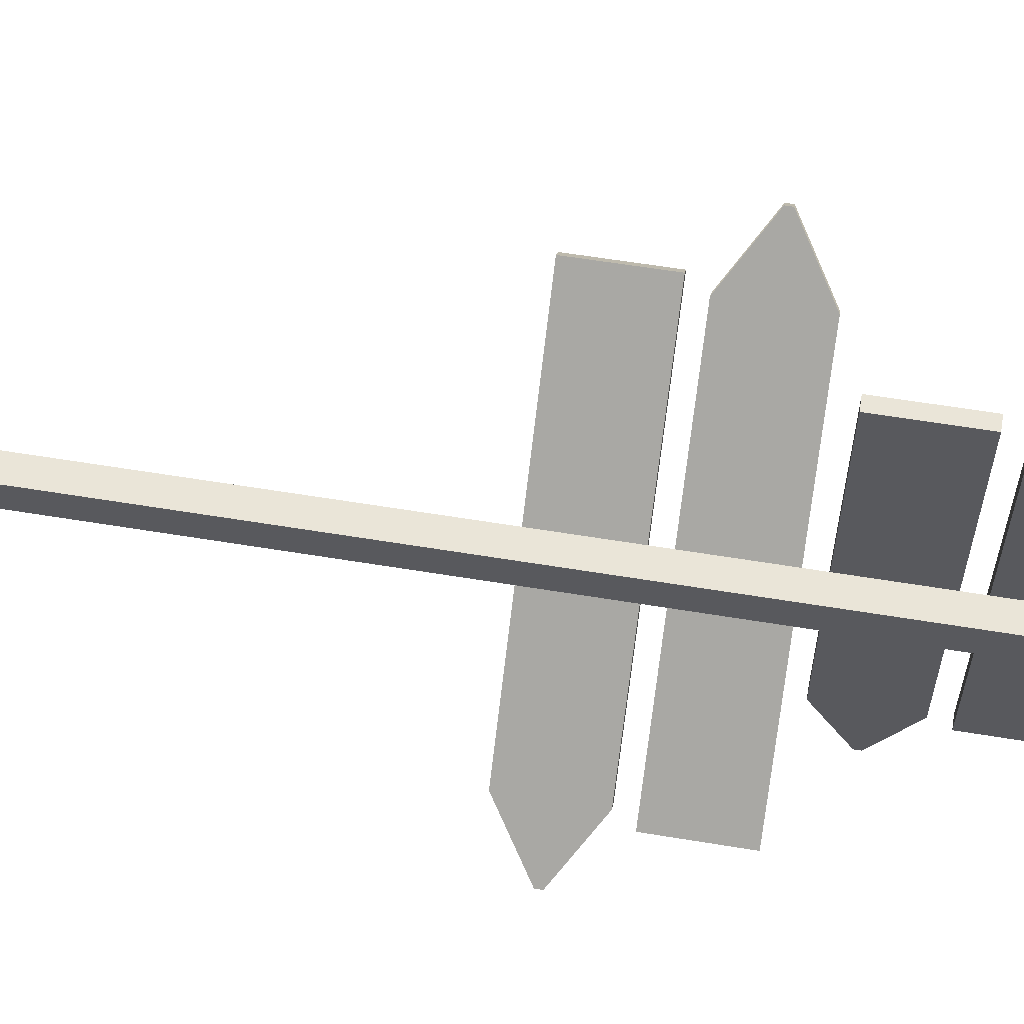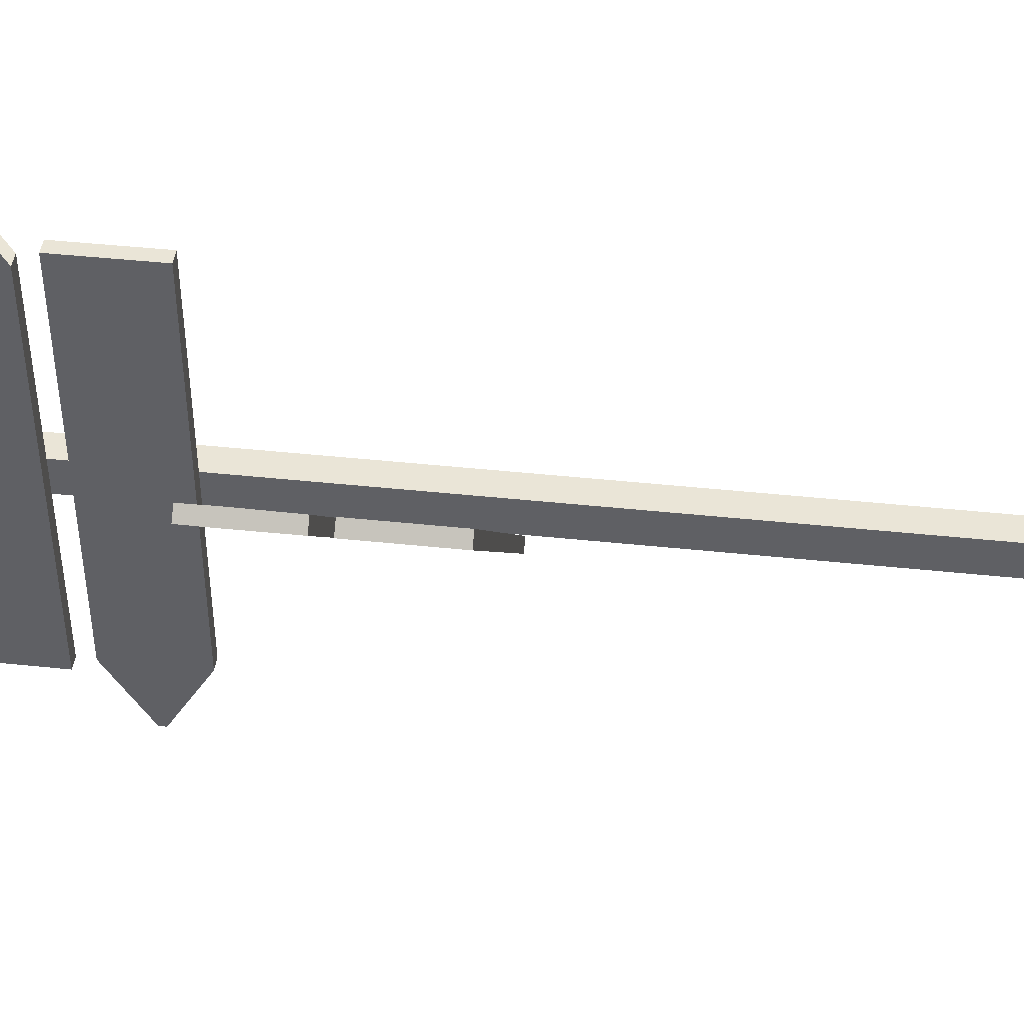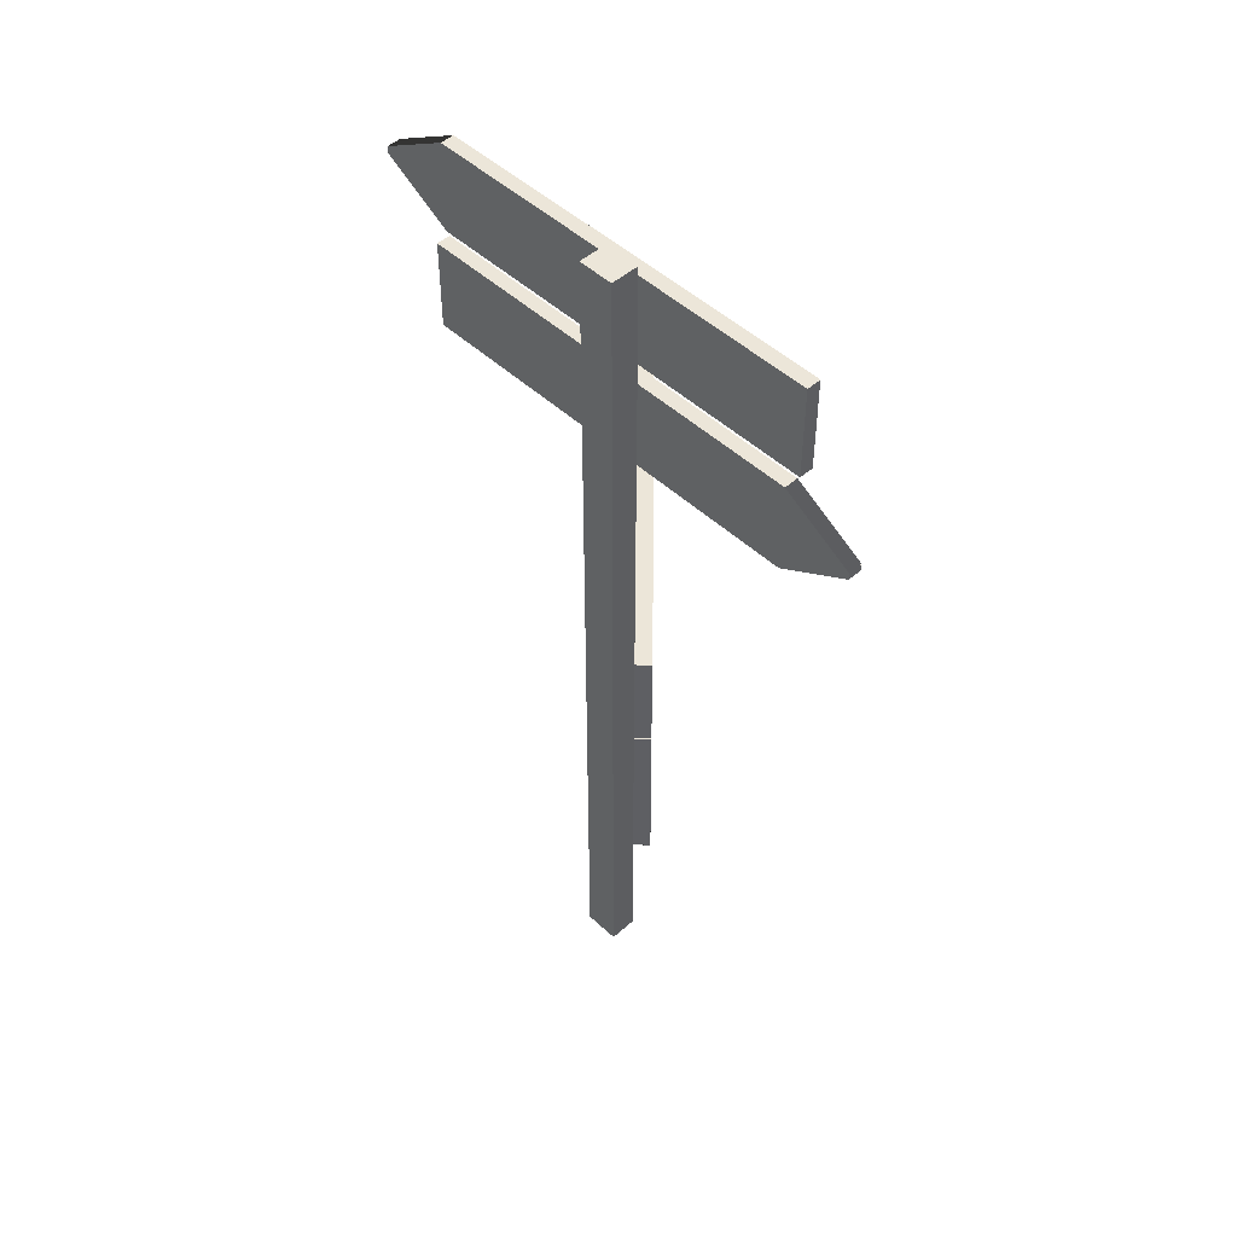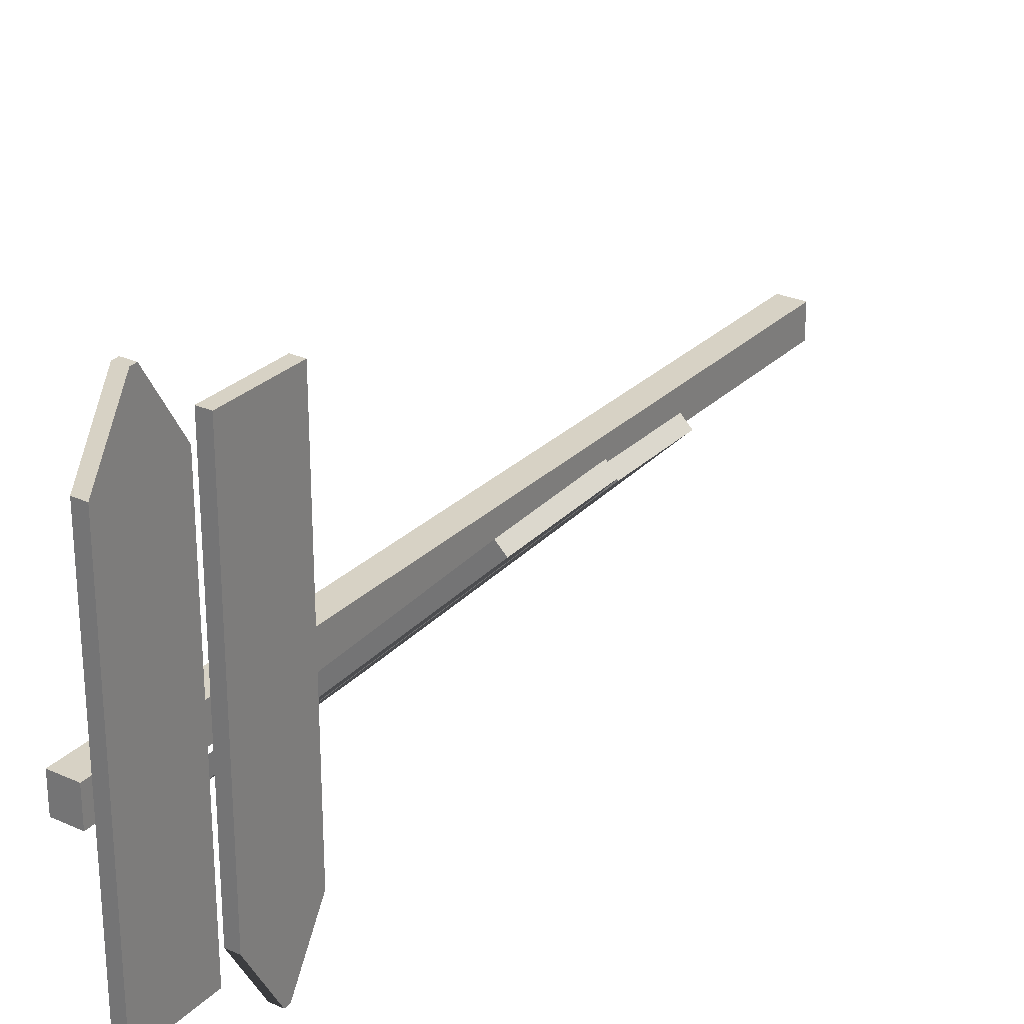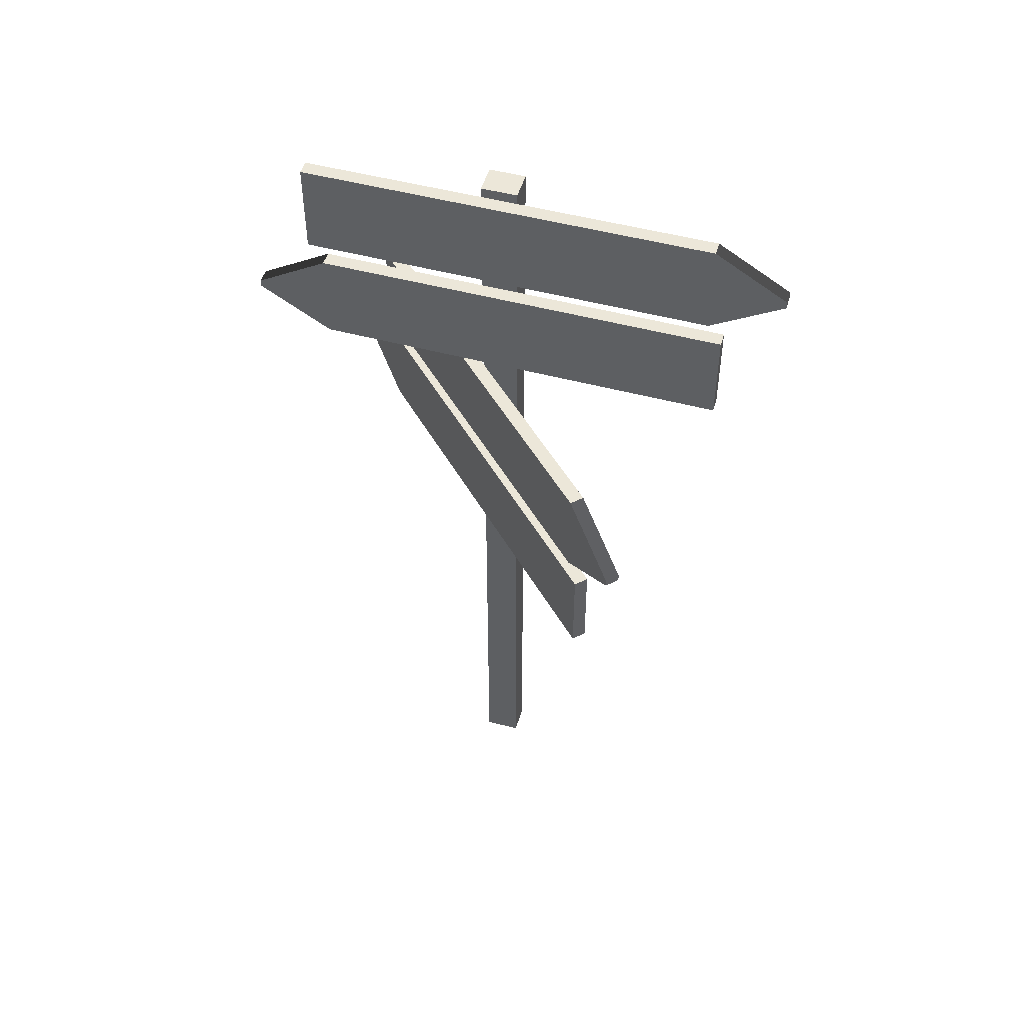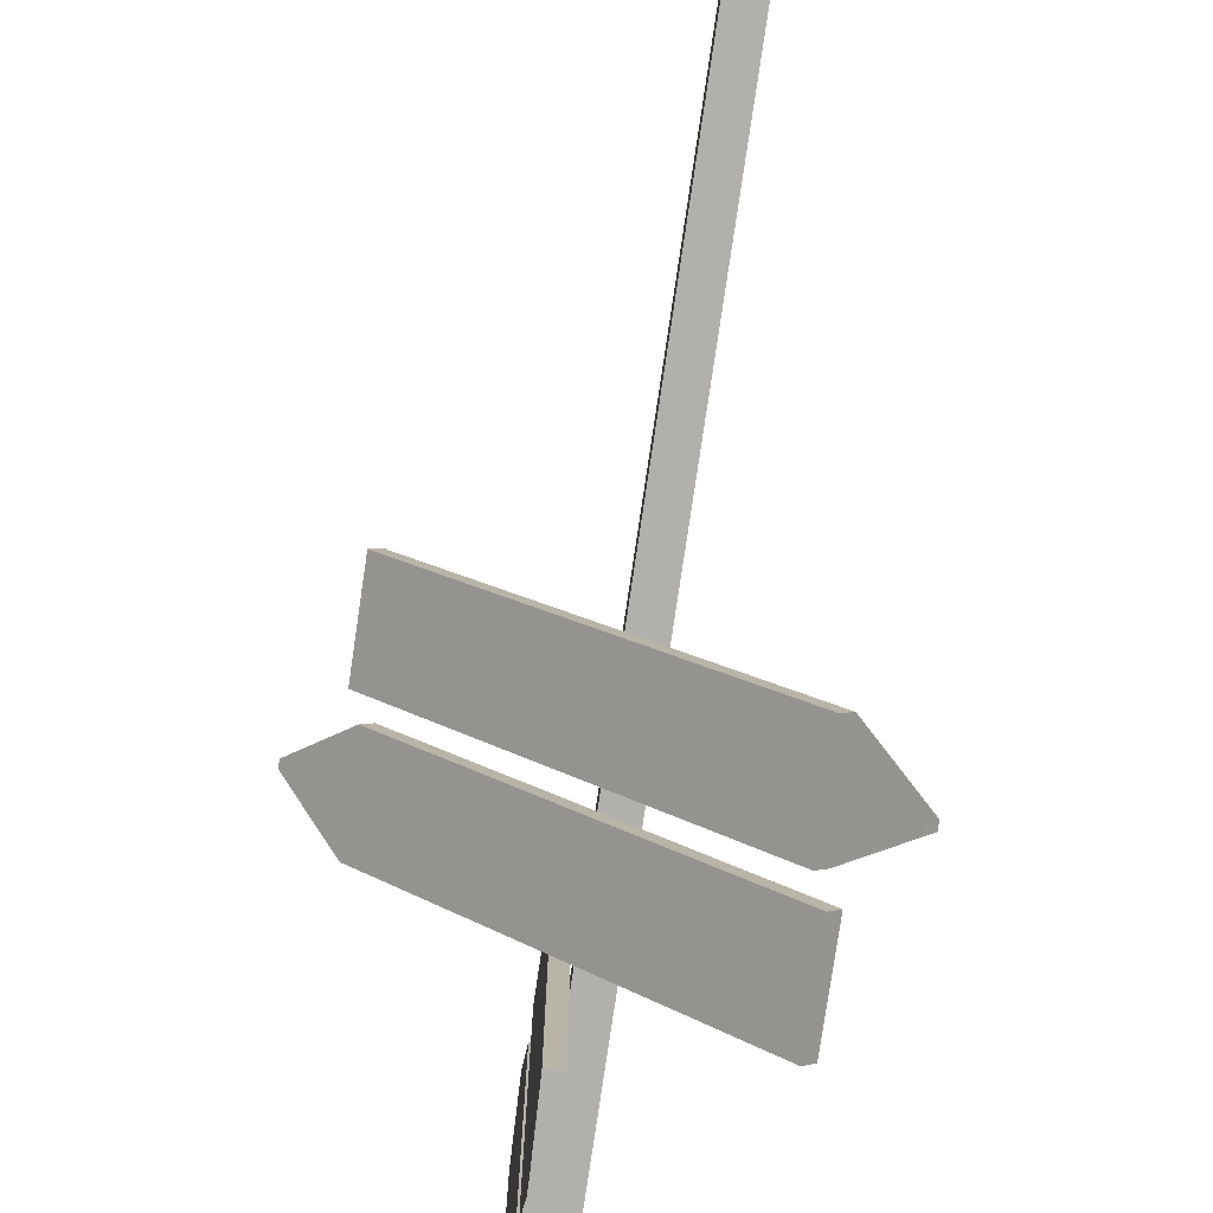
<metadata>
{"format":"obj","ext":"obj","renderer":"f3d","projection":"perspective","resolution":1024,"background":"white","views":[{"elev":58.9,"azim":99.7,"up":"+Z"},{"elev":44.1,"azim":-82.9,"up":"+Z"},{"elev":49.0,"azim":135.7,"up":"+Y"},{"elev":27.6,"azim":-145.3,"up":"+Z"},{"elev":50.1,"azim":-73.6,"up":"+Y"},{"elev":-78.8,"azim":-8.4,"up":"+Z"}]}
</metadata>
<code>
g default
v 0.125 6.275 0.125
v 0.125 -0.025 0.125
v -0.075 -0.025 0.125
v -0.075 6.275 0.125
v -0.075 -0.025 -0.125
v 0.125 -0.025 -0.125
v 0.125 6.275 -0.125
v -0.075 6.275 -0.125
v -0.075 -0.025 0.125
v 0.125 -0.025 0.125
v 0.125 -0.025 -0.125
v -0.075 -0.025 -0.125
v 0.125 6.275 -0.125
v 0.125 6.275 0.125
v -0.075 6.275 0.125
v -0.075 6.275 -0.125
v 0.125 -0.025 -0.125
v 0.125 -0.025 0.125
v 0.125 6.275 0.125
v 0.125 6.275 -0.125
v -0.075 6.275 0.125
v -0.075 -0.025 0.125
v -0.075 -0.025 -0.125
v -0.075 6.275 -0.125
v -0.079 5.905 1.989
v -0.079 5.855 1.989
v -0.179 5.855 1.989
v -0.179 5.905 1.989
v -0.079 6.205 1.489
v -0.079 5.905 1.989
v -0.179 5.905 1.989
v -0.179 6.205 1.489
v -0.079 5.855 1.989
v -0.079 5.555 1.489
v -0.179 5.555 1.489
v -0.179 5.855 1.989
v -0.179 5.555 -1.361
v -0.079 5.555 -1.361
v -0.079 6.205 -1.361
v -0.179 6.205 -1.361
v -0.179 5.555 1.489
v -0.079 5.555 1.489
v -0.079 5.555 -1.361
v -0.179 5.555 -1.361
v -0.179 5.855 1.989
v -0.079 5.855 1.989
v -0.079 5.855 1.989
v -0.179 5.855 1.989
v -0.079 6.205 -1.361
v -0.079 6.205 1.489
v -0.179 6.205 1.489
v -0.179 6.205 -1.361
v -0.079 5.905 1.989
v -0.079 5.905 1.989
v -0.179 5.905 1.989
v -0.179 5.905 1.989
v -0.079 5.555 -1.361
v -0.079 5.555 1.489
v -0.079 5.855 1.989
v -0.079 5.855 1.989
v -0.079 6.205 -1.361
v -0.079 5.855 1.989
v -0.079 5.905 1.989
v -0.079 5.905 1.989
v -0.079 6.205 1.489
v -0.079 5.855 1.989
v -0.079 5.905 1.989
v -0.079 5.905 1.989
v -0.079 5.855 1.989
v -0.079 5.855 1.989
v -0.079 5.905 1.989
v -0.179 5.855 1.989
v -0.179 5.555 1.489
v -0.179 5.555 -1.361
v -0.179 6.205 -1.361
v -0.179 5.855 1.989
v -0.179 5.905 1.989
v -0.179 5.855 1.989
v -0.179 6.205 1.489
v -0.179 5.905 1.989
v -0.179 5.905 1.989
v -0.179 5.905 1.989
v -0.179 5.855 1.989
v -0.179 5.905 1.989
v -0.179 5.855 1.989
v -0.179 5.855 1.989
v -0.079 5.055 -1.761
v -0.079 5.105 -1.761
v -0.179 5.105 -1.761
v -0.179 5.055 -1.761
v -0.079 4.755 -1.261
v -0.079 5.055 -1.761
v -0.179 5.055 -1.761
v -0.179 4.755 -1.261
v -0.079 5.105 -1.761
v -0.079 5.405 -1.261
v -0.179 5.405 -1.261
v -0.179 5.105 -1.761
v -0.179 5.405 1.589
v -0.079 5.405 1.589
v -0.079 4.755 1.589
v -0.179 4.755 1.589
v -0.179 5.405 -1.261
v -0.079 5.405 -1.261
v -0.079 5.405 1.589
v -0.179 5.405 1.589
v -0.179 5.105 -1.761
v -0.079 5.105 -1.761
v -0.079 5.105 -1.761
v -0.179 5.105 -1.761
v -0.079 4.755 1.589
v -0.079 4.755 -1.261
v -0.179 4.755 -1.261
v -0.179 4.755 1.589
v -0.079 5.055 -1.761
v -0.079 5.055 -1.761
v -0.179 5.055 -1.761
v -0.179 5.055 -1.761
v -0.079 5.405 1.589
v -0.079 5.405 -1.261
v -0.079 5.105 -1.761
v -0.079 5.105 -1.761
v -0.079 4.755 1.589
v -0.079 5.105 -1.761
v -0.079 5.055 -1.761
v -0.079 5.055 -1.761
v -0.079 4.755 -1.261
v -0.079 5.105 -1.761
v -0.079 5.055 -1.761
v -0.079 5.055 -1.761
v -0.079 5.105 -1.761
v -0.079 5.105 -1.761
v -0.079 5.055 -1.761
v -0.179 5.105 -1.761
v -0.179 5.405 -1.261
v -0.179 5.405 1.589
v -0.179 4.755 1.589
v -0.179 5.105 -1.761
v -0.179 5.055 -1.761
v -0.179 5.105 -1.761
v -0.179 4.755 -1.261
v -0.179 5.055 -1.761
v -0.179 5.055 -1.761
v -0.179 5.055 -1.761
v -0.179 5.105 -1.761
v -0.179 5.055 -1.761
v -0.179 5.105 -1.761
v -0.179 5.105 -1.761
v -1.45 4.315 1.251
v -1.45 4.265 1.251
v -1.521 4.265 1.18
v -1.521 4.315 1.18
v -1.096 4.615 0.8973
v -1.45 4.315 1.251
v -1.521 4.315 1.18
v -1.167 4.615 0.8266
v -1.45 4.265 1.251
v -1.096 3.965 0.8973
v -1.167 3.965 0.8266
v -1.52 4.265 1.18
v 0.8483 3.965 -1.189
v 0.919 3.965 -1.118
v 0.919 4.615 -1.118
v 0.8483 4.615 -1.189
v -1.167 3.965 0.8266
v -1.096 3.965 0.8973
v 0.919 3.965 -1.118
v 0.8483 3.965 -1.189
v -1.521 4.265 1.18
v -1.45 4.265 1.251
v -1.45 4.265 1.251
v -1.52 4.265 1.18
v 0.919 4.615 -1.118
v -1.096 4.615 0.8973
v -1.167 4.615 0.8266
v 0.8483 4.615 -1.189
v -1.45 4.315 1.251
v -1.45 4.315 1.251
v -1.521 4.315 1.18
v -1.521 4.315 1.18
v 0.919 3.965 -1.118
v -1.096 3.965 0.8973
v -1.45 4.265 1.251
v -1.45 4.265 1.251
v 0.919 4.615 -1.118
v -1.45 4.265 1.251
v -1.45 4.315 1.251
v -1.45 4.315 1.251
v -1.096 4.615 0.8973
v -1.45 4.265 1.251
v -1.45 4.315 1.251
v -1.45 4.315 1.251
v -1.45 4.265 1.251
v -1.45 4.265 1.251
v -1.45 4.315 1.251
v -1.52 4.265 1.18
v -1.167 3.965 0.8266
v 0.8483 3.965 -1.189
v 0.8483 4.615 -1.189
v -1.52 4.265 1.18
v -1.521 4.315 1.18
v -1.52 4.265 1.18
v -1.167 4.615 0.8266
v -1.521 4.315 1.18
v -1.521 4.315 1.18
v -1.521 4.315 1.18
v -1.52 4.265 1.18
v -1.521 4.315 1.18
v -1.521 4.265 1.18
v -1.52 4.265 1.18
v 1.202 3.475 -1.401
v 1.202 3.525 -1.401
v 1.131 3.525 -1.472
v 1.131 3.475 -1.472
v 0.8483 3.175 -1.047
v 1.202 3.475 -1.401
v 1.131 3.475 -1.472
v 0.7776 3.175 -1.118
v 1.202 3.525 -1.401
v 0.8483 3.825 -1.047
v 0.7776 3.825 -1.118
v 1.131 3.525 -1.471
v -1.238 3.825 0.8973
v -1.167 3.825 0.968
v -1.167 3.175 0.968
v -1.238 3.175 0.8973
v 0.7776 3.825 -1.118
v 0.8483 3.825 -1.047
v -1.167 3.825 0.968
v -1.238 3.825 0.8973
v 1.131 3.525 -1.472
v 1.202 3.525 -1.401
v 1.202 3.525 -1.401
v 1.131 3.525 -1.471
v -1.167 3.175 0.968
v 0.8483 3.175 -1.047
v 0.7776 3.175 -1.118
v -1.238 3.175 0.8973
v 1.202 3.475 -1.401
v 1.202 3.475 -1.401
v 1.131 3.475 -1.472
v 1.131 3.475 -1.472
v -1.167 3.825 0.968
v 0.8483 3.825 -1.047
v 1.202 3.525 -1.401
v 1.202 3.525 -1.401
v -1.167 3.175 0.968
v 1.202 3.525 -1.401
v 1.202 3.475 -1.401
v 1.202 3.475 -1.401
v 0.8483 3.175 -1.047
v 1.202 3.525 -1.401
v 1.202 3.475 -1.401
v 1.202 3.475 -1.401
v 1.202 3.525 -1.401
v 1.202 3.525 -1.401
v 1.202 3.475 -1.401
v 1.131 3.525 -1.471
v 0.7776 3.825 -1.118
v -1.238 3.825 0.8973
v -1.238 3.175 0.8973
v 1.131 3.525 -1.471
v 1.131 3.475 -1.472
v 1.131 3.525 -1.471
v 0.7776 3.175 -1.118
v 1.131 3.475 -1.472
v 1.131 3.475 -1.472
v 1.131 3.475 -1.472
v 1.131 3.525 -1.471
v 1.131 3.475 -1.472
v 1.131 3.525 -1.472
v 1.131 3.525 -1.471
f 3 2 1
f 4 3 1
f 7 6 5
f 7 5 8
f 11 10 9
f 11 9 12
f 15 14 13
f 16 15 13
f 19 18 17
f 20 19 17
f 23 22 21
f 23 21 24
f 27 26 25
f 28 27 25
f 31 30 29
f 32 31 29
f 35 34 33
f 36 35 33
f 39 38 37
f 39 37 40
f 43 42 41
f 43 41 44
f 47 46 45
f 47 45 48
f 51 50 49
f 52 51 49
f 55 54 53
f 56 55 53
f 59 58 57
f 61 60 57
f 63 62 61
f 65 64 61
f 68 67 66
f 71 70 69
f 74 73 72
f 74 76 75
f 75 78 77
f 75 80 79
f 83 82 81
f 86 85 84
f 89 88 87
f 90 89 87
f 93 92 91
f 94 93 91
f 97 96 95
f 98 97 95
f 101 100 99
f 101 99 102
f 105 104 103
f 105 103 106
f 109 108 107
f 109 107 110
f 113 112 111
f 114 113 111
f 117 116 115
f 118 117 115
f 121 120 119
f 123 122 119
f 125 124 123
f 127 126 123
f 130 129 128
f 133 132 131
f 136 135 134
f 136 138 137
f 137 140 139
f 137 142 141
f 145 144 143
f 148 147 146
f 151 150 149
f 152 151 149
f 155 154 153
f 156 155 153
f 159 158 157
f 160 159 157
f 163 162 161
f 163 161 164
f 167 166 165
f 167 165 168
f 171 170 169
f 171 169 172
f 175 174 173
f 176 175 173
f 179 178 177
f 180 179 177
f 183 182 181
f 185 184 181
f 187 186 185
f 189 188 185
f 192 191 190
f 195 194 193
f 198 197 196
f 198 200 199
f 199 202 201
f 199 204 203
f 207 206 205
f 210 209 208
f 213 212 211
f 214 213 211
f 217 216 215
f 218 217 215
f 221 220 219
f 222 221 219
f 225 224 223
f 225 223 226
f 229 228 227
f 229 227 230
f 233 232 231
f 233 231 234
f 237 236 235
f 238 237 235
f 241 240 239
f 242 241 239
f 245 244 243
f 247 246 243
f 249 248 247
f 251 250 247
f 254 253 252
f 257 256 255
f 260 259 258
f 260 262 261
f 261 264 263
f 261 266 265
f 269 268 267
f 272 271 270

</code>
